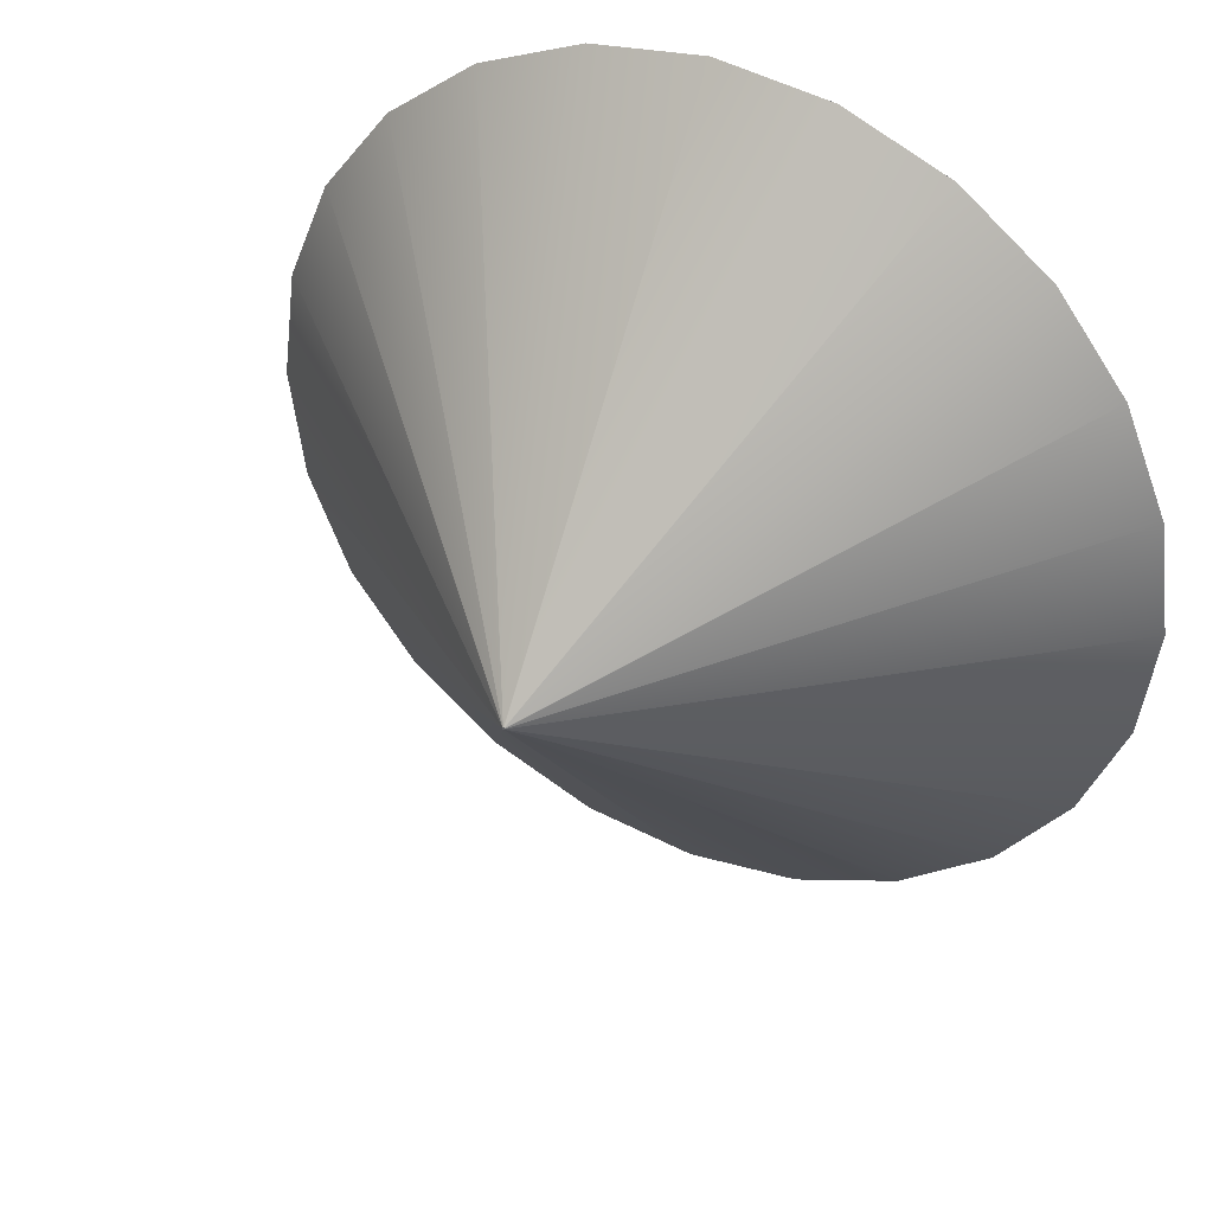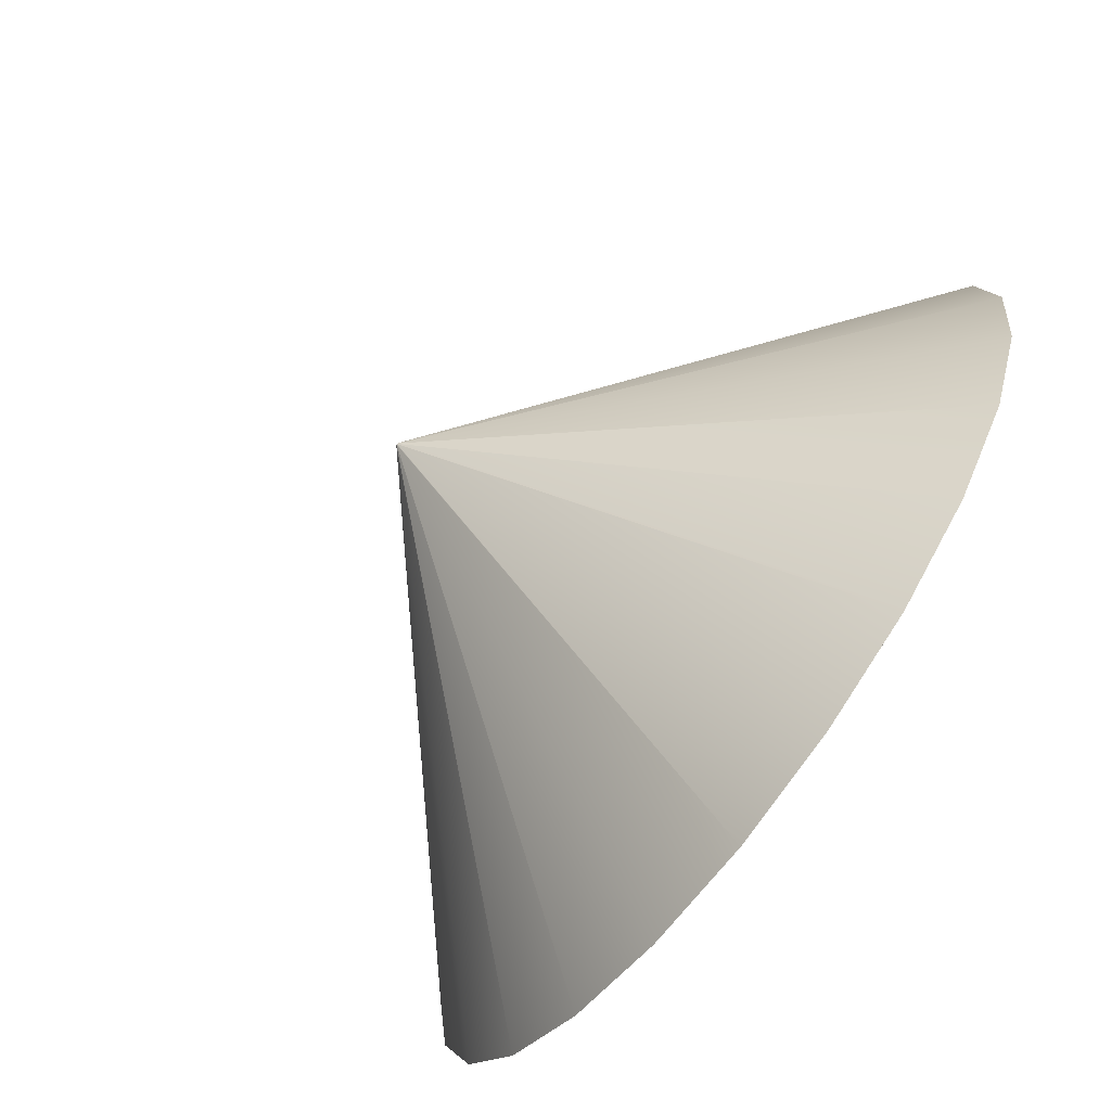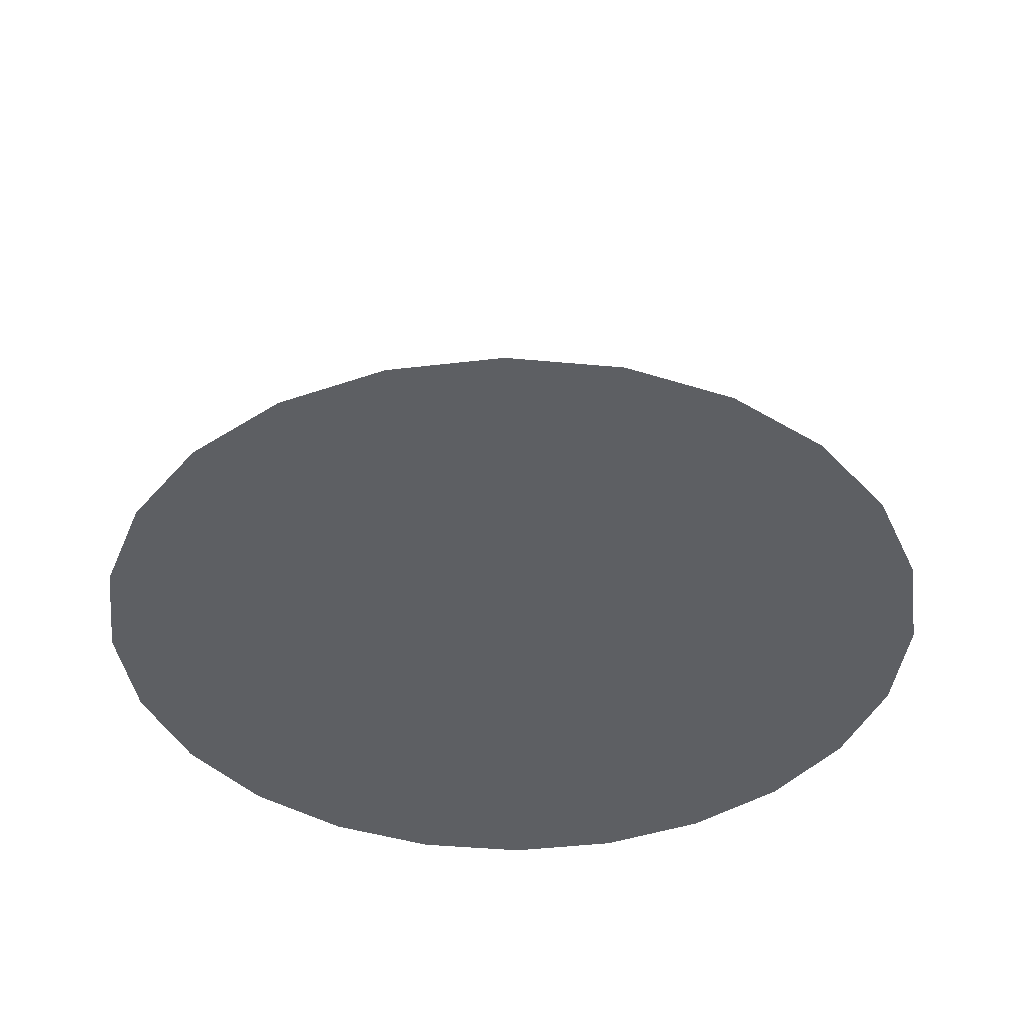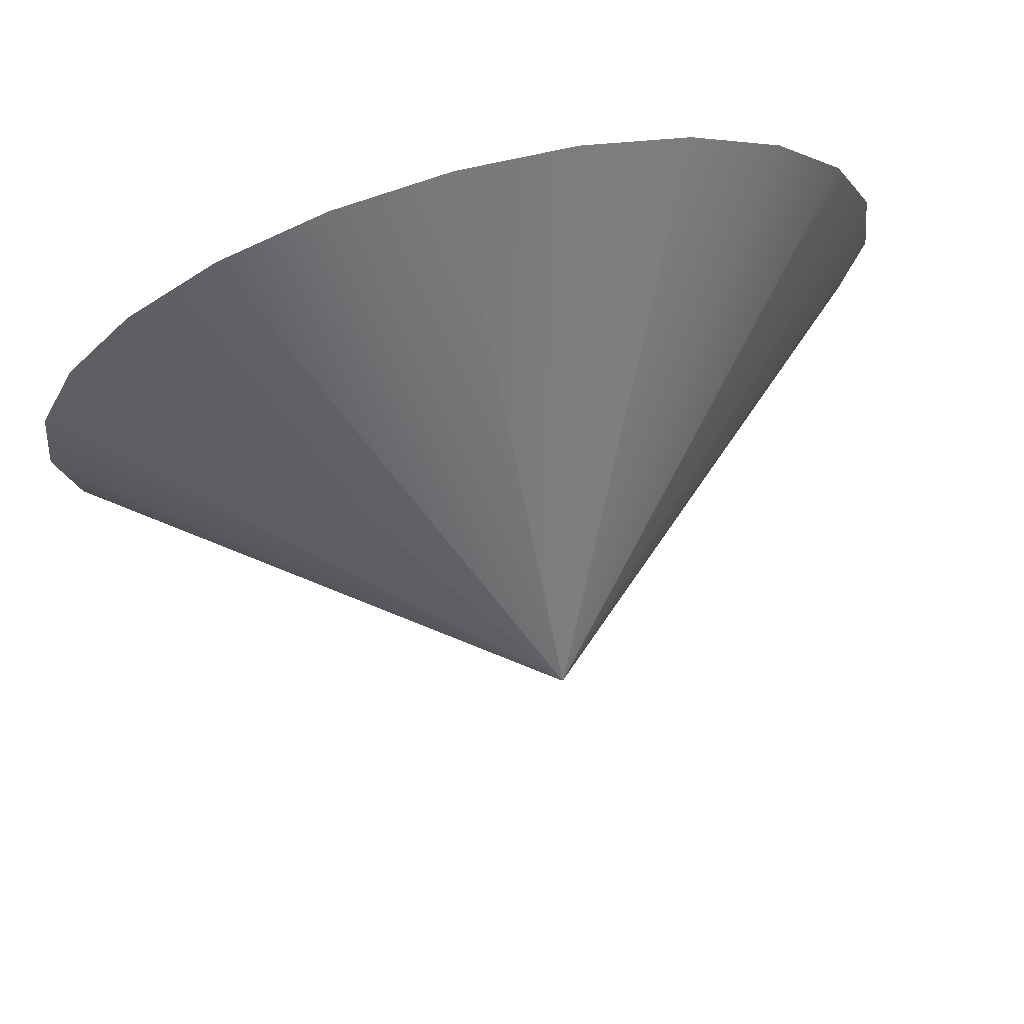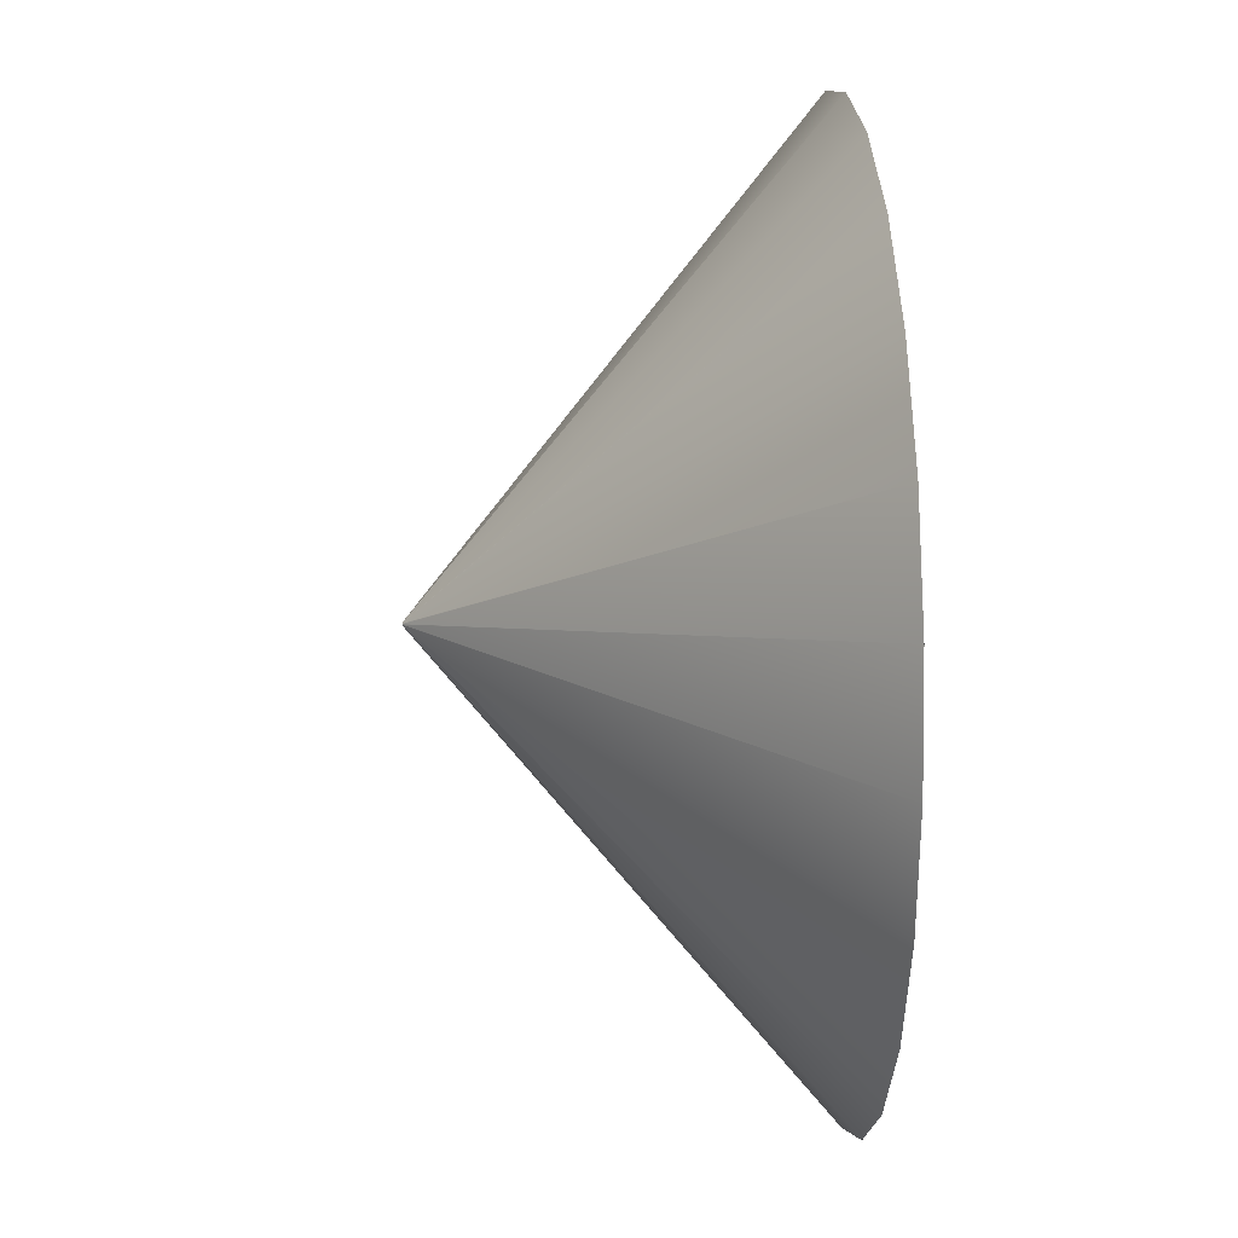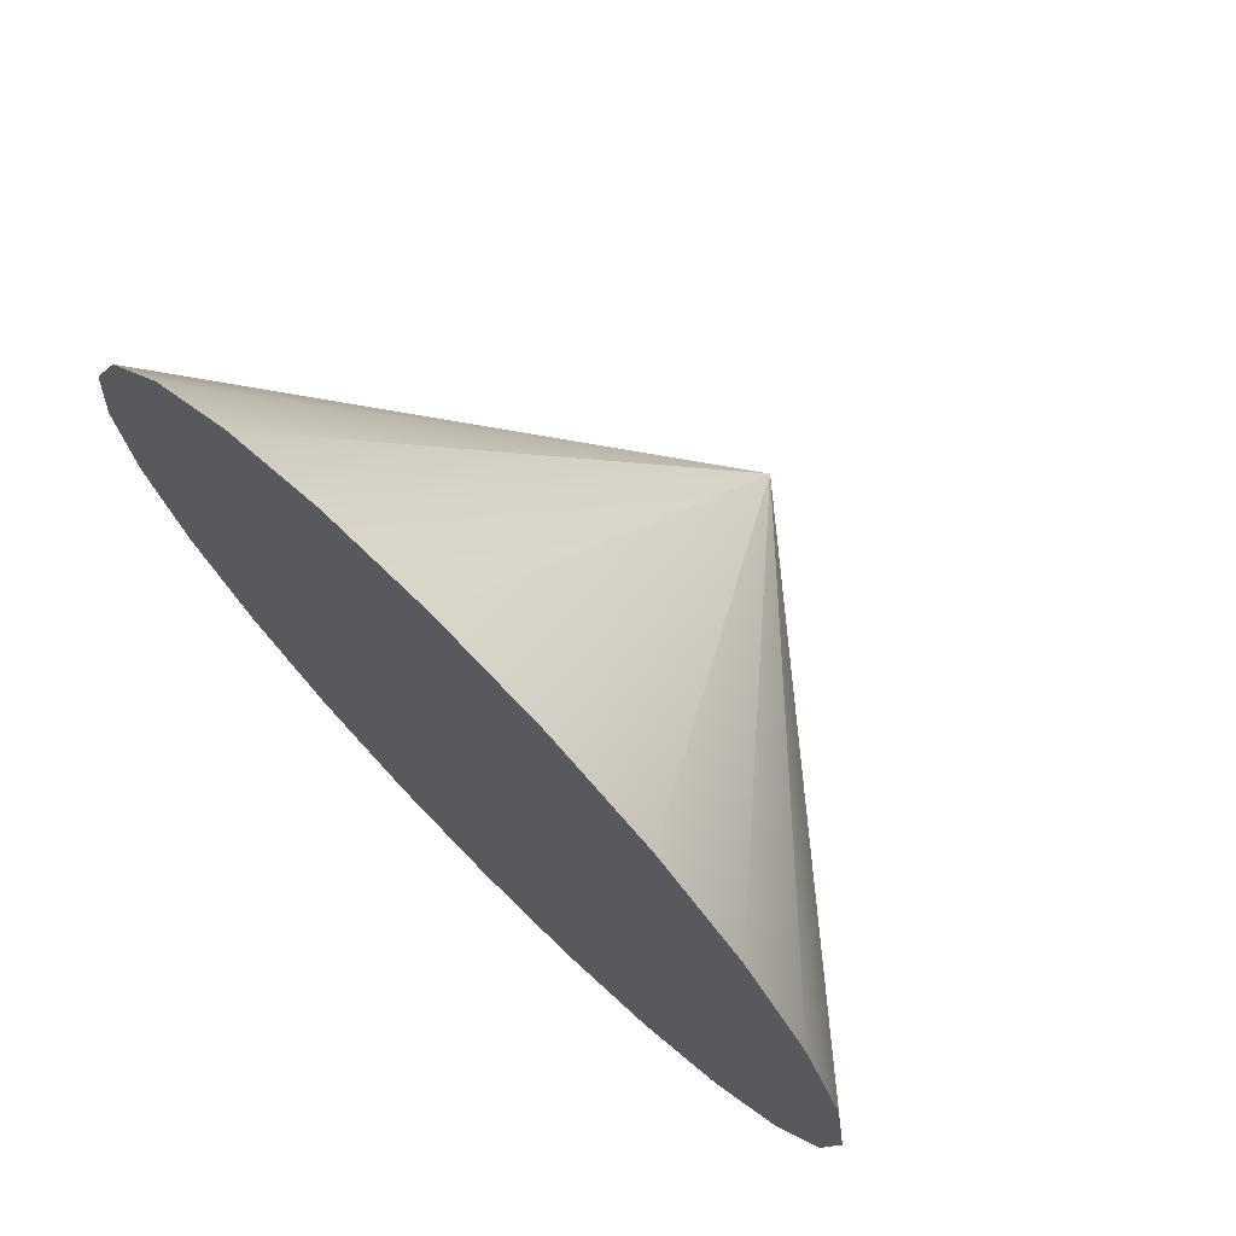
<metadata>
{"format":"obj","ext":"obj","renderer":"f3d","projection":"perspective","resolution":1024,"background":"white","views":[{"elev":38.0,"azim":-152.6,"up":"+Z"},{"elev":-73.1,"azim":-126.3,"up":"+Z"},{"elev":-40.3,"azim":120.9,"up":"+Y"},{"elev":73.0,"azim":164.0,"up":"+Z"},{"elev":17.9,"azim":-94.3,"up":"+Z"},{"elev":73.3,"azim":45.3,"up":"+Z"}]}
</metadata>
<code>
o Mesh1_Model.007
v -80.97 -8e-06 46.75
v -90.31 -4e-06 24.2
v -93.5 0 -0
v -90.31 4e-06 -24.2
v -80.97 8e-06 -46.75
v -66.11 1.1e-05 -66.11
v -46.75 1.3e-05 -80.97
v -24.2 1.5e-05 -90.31
v 0 1.5e-05 -93.5
v 24.2 1.5e-05 -90.31
v 46.75 1.3e-05 -80.97
v 66.11 1.1e-05 -66.11
v 80.97 8e-06 -46.75
v 90.31 4e-06 -24.2
v 93.5 0 0
v 90.31 -4e-06 24.2
v 80.97 -8e-06 46.75
v 66.11 -1.1e-05 66.11
v 46.75 -1.3e-05 80.97
v 24.2 -1.5e-05 90.31
v -0 -1.5e-05 93.5
v -24.2 -1.5e-05 90.31
v -46.75 -1.3e-05 80.97
v -66.11 -1.1e-05 66.11
v -0.2657 77.5 0.0712
v -0.2382 77.5 0.1375
v -0.275 77.5 1.3e-05
v -0.2657 77.5 -0.07117
v 0.2382 77.5 -0.1375
v 0.1945 77.5 -0.1945
v 0.1375 77.5 -0.2382
v 0.07119 77.5 -0.2657
v 0 77.5 -0.275
v -0.07119 77.5 -0.2657
v -0.1375 77.5 -0.2382
v -0.1945 77.5 -0.1945
v -0.2382 77.5 -0.1375
v -0.1945 77.5 0.1945
v -0.1375 77.5 0.2382
v -0.07119 77.5 0.2657
v -0 77.5 0.2751
v 0.07119 77.5 0.2657
v 0.1375 77.5 0.2382
v 0.1945 77.5 0.1945
v 0.2382 77.5 0.1375
v 0.2657 77.5 0.0712
v 0.275 77.5 1.3e-05
v 0.2657 77.5 -0.07117
f 15 21 3
f 25 2 1
f 27 3 2
f 3 27 28
f 36 44 30
f 12 30 29
f 12 11 31
f 11 10 32
f 9 33 32
f 9 8 34
f 7 35 34
f 6 36 35
f 5 37 36
f 5 4 28
f 14 13 29
f 14 48 47
f 16 15 47
f 17 16 46
f 44 18 17
f 43 19 18
f 42 20 19
f 21 20 42
f 40 22 21
f 23 22 40
f 38 24 23
f 1 24 38
f 24 1 23
f 2 3 1
f 4 5 3
f 6 7 5
f 8 9 7
f 10 11 9
f 12 13 11
f 14 15 13
f 16 17 15
f 18 19 17
f 20 21 19
f 22 23 21
f 1 3 21
f 5 7 3
f 9 11 15
f 13 15 11
f 17 19 15
f 21 23 1
f 3 7 9
f 9 15 3
f 19 21 15
f 26 25 1
f 25 27 2
f 4 3 28
f 48 29 30
f 30 31 32
f 32 33 34
f 34 35 36
f 36 37 28
f 28 27 25
f 25 26 38
f 38 39 40
f 40 41 42
f 42 43 44
f 44 45 46
f 46 47 48
f 48 30 44
f 32 34 36
f 36 28 25
f 25 38 36
f 40 42 44
f 44 46 48
f 30 32 36
f 36 38 44
f 40 44 38
f 13 12 29
f 30 12 31
f 31 11 32
f 10 9 32
f 33 9 34
f 8 7 34
f 7 6 35
f 6 5 36
f 37 5 28
f 48 14 29
f 15 14 47
f 46 16 47
f 45 17 46
f 45 44 17
f 44 43 18
f 43 42 19
f 41 21 42
f 41 40 21
f 39 23 40
f 39 38 23
f 26 1 38

</code>
